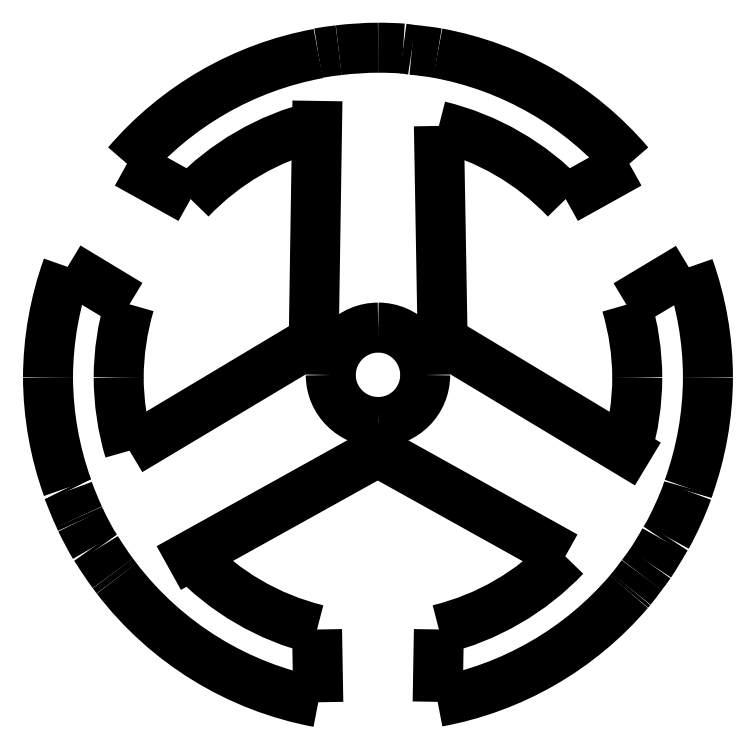
<metadata>
{"format":"dxf","ext":"dxf","renderer":"ezdxf+matplotlib","layout":"modelspace","background":"white","min_lineweight":24,"dpi":150}
</metadata>
<code>
0
SECTION
2
ENTITIES
0
SPLINE
8
Layer_1
70
8
71
3
72
8
73
4
74
0
40
0
40
0
40
0
40
0
40
1
40
1
40
1
40
1
10
7.003
20
13.88
30
0
10
6.723
20
13.88
30
0
10
6.443
20
13.86
30
0
10
6.165
20
13.83
30
0
0
SPLINE
8
Layer_1
70
8
71
3
72
8
73
4
74
0
40
0
40
0
40
0
40
0
40
1
40
1
40
1
40
1
10
6.165
20
13.83
30
0
10
6.02
20
13.81
30
0
10
5.876
20
13.79
30
0
10
5.733
20
13.77
30
0
0
SPLINE
8
Layer_1
70
8
71
3
72
8
73
4
74
0
40
0
40
0
40
0
40
0
40
1
40
1
40
1
40
1
10
5.733
20
13.77
30
0
10
5.733
20
13.77
30
0
10
5.733
20
13.76
30
0
10
5.733
20
13.76
30
0
0
SPLINE
8
Layer_1
70
8
71
3
72
8
73
4
74
0
40
0
40
0
40
0
40
0
40
1
40
1
40
1
40
1
10
5.733
20
13.76
30
0
10
4.152
20
13.47
30
0
10
2.72
20
12.64
30
0
10
1.676
20
11.42
30
0
0
SPLINE
8
Layer_1
70
8
71
3
72
8
73
4
74
0
40
0
40
0
40
0
40
0
40
1
40
1
40
1
40
1
10
1.676
20
11.42
30
0
10
1.676
20
11.42
30
0
10
3.025
20
10.67
30
0
10
3.025
20
10.67
30
0
0
SPLINE
8
Layer_1
70
8
71
3
72
8
73
4
74
0
40
0
40
0
40
0
40
0
40
1
40
1
40
1
40
1
10
3.025
20
10.67
30
0
10
3.752
20
11.44
30
0
10
4.682
20
11.97
30
0
10
5.706
20
12.22
30
0
0
LINE
8
Layer_1
10
5.706
20
12.22
30
0
11
5.636
21
7.673
31
0
0
SPLINE
8
Layer_1
70
8
71
3
72
8
73
4
74
0
40
0
40
0
40
0
40
0
40
1
40
1
40
1
40
1
10
5.636
20
7.673
30
0
10
5.636
20
7.673
30
0
10
1.729
20
5.336
30
0
10
1.729
20
5.336
30
0
0
SPLINE
8
Layer_1
70
8
71
3
72
8
73
4
74
0
40
0
40
0
40
0
40
0
40
1
40
1
40
1
40
1
10
1.729
20
5.336
30
0
10
1.578
20
5.84
30
0
10
1.501
20
6.362
30
0
10
1.499
20
6.888
30
0
0
SPLINE
8
Layer_1
70
8
71
3
72
8
73
4
74
0
40
0
40
0
40
0
40
0
40
1
40
1
40
1
40
1
10
1.499
20
6.888
30
0
10
1.501
20
7.414
30
0
10
1.578
20
7.936
30
0
10
1.729
20
8.44
30
0
0
SPLINE
8
Layer_1
70
8
71
3
72
8
73
4
74
0
40
0
40
0
40
0
40
0
40
1
40
1
40
1
40
1
10
1.729
20
8.44
30
0
10
1.729
20
8.44
30
0
10
0.4145
20
9.234
30
0
10
0.4145
20
9.234
30
0
0
SPLINE
8
Layer_1
70
8
71
3
72
8
73
4
74
0
40
0
40
0
40
0
40
0
40
1
40
1
40
1
40
1
10
0.4145
20
9.234
30
0
10
0.1433
20
8.481
30
0
10
0.003111
20
7.688
30
0
10
-0
20
6.888
30
0
0
SPLINE
8
Layer_1
70
8
71
3
72
8
73
4
74
0
40
0
40
0
40
0
40
0
40
1
40
1
40
1
40
1
10
-0
20
6.888
30
0
10
0.004118
20
6.091
30
0
10
0.1443
20
5.301
30
0
10
0.4145
20
4.551
30
0
0
SPLINE
8
Layer_1
70
8
71
3
72
8
73
4
74
0
40
0
40
0
40
0
40
0
40
1
40
1
40
1
40
1
10
0.4145
20
4.551
30
0
10
0.4145
20
4.551
30
0
10
0.4057
20
4.542
30
0
10
0.4057
20
4.542
30
0
0
SPLINE
8
Layer_1
70
8
71
3
72
8
73
4
74
0
40
0
40
0
40
0
40
0
40
1
40
1
40
1
40
1
10
0.4057
20
4.542
30
0
10
0.4144
20
4.524
30
0
10
0.4233
20
4.507
30
0
10
0.4322
20
4.489
30
0
0
SPLINE
8
Layer_1
70
8
71
3
72
8
73
4
74
0
40
0
40
0
40
0
40
0
40
1
40
1
40
1
40
1
10
0.4322
20
4.489
30
0
10
0.5006
20
4.301
30
0
10
0.5771
20
4.115
30
0
10
0.6615
20
3.934
30
0
0
SPLINE
8
Layer_1
70
8
71
3
72
8
73
4
74
0
40
0
40
0
40
0
40
0
40
1
40
1
40
1
40
1
10
0.6615
20
3.934
30
0
10
0.6731
20
3.907
30
0
10
0.6848
20
3.881
30
0
10
0.6967
20
3.854
30
0
0
SPLINE
8
Layer_1
70
8
71
3
72
8
73
4
74
0
40
0
40
0
40
0
40
0
40
1
40
1
40
1
40
1
10
0.6967
20
3.854
30
0
10
0.7856
20
3.668
30
0
10
0.8827
20
3.485
30
0
10
0.9878
20
3.307
30
0
0
SPLINE
8
Layer_1
70
8
71
3
72
8
73
4
74
0
40
0
40
0
40
0
40
0
40
1
40
1
40
1
40
1
10
0.9878
20
3.307
30
0
10
1.002
20
3.287
30
0
10
1.017
20
3.266
30
0
10
1.032
20
3.246
30
0
0
SPLINE
8
Layer_1
70
8
71
3
72
8
73
4
74
0
40
0
40
0
40
0
40
0
40
1
40
1
40
1
40
1
10
1.032
20
3.246
30
0
10
1.139
20
3.07
30
0
10
1.254
20
2.899
30
0
10
1.376
20
2.734
30
0
0
SPLINE
8
Layer_1
70
8
71
3
72
8
73
4
74
0
40
0
40
0
40
0
40
0
40
1
40
1
40
1
40
1
10
1.376
20
2.734
30
0
10
1.402
20
2.699
30
0
10
1.428
20
2.663
30
0
10
1.455
20
2.628
30
0
0
SPLINE
8
Layer_1
70
8
71
3
72
8
73
4
74
0
40
0
40
0
40
0
40
0
40
1
40
1
40
1
40
1
10
1.455
20
2.628
30
0
10
2.507
20
1.253
30
0
10
4.031
20
0.3171
30
0
10
5.733
20
5.8e-05
30
0
0
SPLINE
8
Layer_1
70
8
71
3
72
8
73
4
74
0
40
0
40
0
40
0
40
0
40
1
40
1
40
1
40
1
10
5.733
20
5.8e-05
30
0
10
5.733
20
5.8e-05
30
0
10
5.706
20
1.543
30
0
10
5.706
20
1.543
30
0
0
SPLINE
8
Layer_1
70
8
71
3
72
8
73
4
74
0
40
0
40
0
40
0
40
0
40
1
40
1
40
1
40
1
10
5.706
20
1.543
30
0
10
4.681
20
1.796
30
0
10
3.75
20
2.338
30
0
10
3.025
20
3.105
30
0
0
LINE
8
Layer_1
10
3.025
20
3.105
30
0
11
6.994
21
5.309
31
0
0
SPLINE
8
Layer_1
70
8
71
3
72
8
73
4
74
0
40
0
40
0
40
0
40
0
40
1
40
1
40
1
40
1
10
6.994
20
5.309
30
0
10
6.994
20
5.309
30
0
10
10.97
20
3.096
30
0
10
10.97
20
3.096
30
0
0
SPLINE
8
Layer_1
70
8
71
3
72
8
73
4
74
0
40
0
40
0
40
0
40
0
40
1
40
1
40
1
40
1
10
10.97
20
3.096
30
0
10
10.24
20
2.332
30
0
10
9.314
20
1.793
30
0
10
8.29
20
1.543
30
0
0
SPLINE
8
Layer_1
70
8
71
3
72
8
73
4
74
0
40
0
40
0
40
0
40
0
40
1
40
1
40
1
40
1
10
8.29
20
1.543
30
0
10
8.29
20
1.543
30
0
10
8.264
20
0.008863
30
0
10
8.264
20
0.008863
30
0
0
SPLINE
8
Layer_1
70
8
71
3
72
8
73
4
74
0
40
0
40
0
40
0
40
0
40
1
40
1
40
1
40
1
10
8.264
20
0.008863
30
0
10
9.844
20
0.2992
30
0
10
11.28
20
1.124
30
0
10
12.32
20
2.346
30
0
0
SPLINE
8
Layer_1
70
8
71
3
72
8
73
4
74
0
40
0
40
0
40
0
40
0
40
1
40
1
40
1
40
1
10
12.32
20
2.346
30
0
10
12.34
20
2.364
30
0
10
12.35
20
2.381
30
0
10
12.36
20
2.399
30
0
0
SPLINE
8
Layer_1
70
8
71
3
72
8
73
4
74
0
40
0
40
0
40
0
40
0
40
1
40
1
40
1
40
1
10
12.36
20
2.399
30
0
10
12.44
20
2.497
30
0
10
12.52
20
2.597
30
0
10
12.59
20
2.699
30
0
0
SPLINE
8
Layer_1
70
8
71
3
72
8
73
4
74
0
40
0
40
0
40
0
40
0
40
1
40
1
40
1
40
1
10
12.59
20
2.699
30
0
10
12.65
20
2.777
30
0
10
12.71
20
2.856
30
0
10
12.77
20
2.937
30
0
0
SPLINE
8
Layer_1
70
8
71
3
72
8
73
4
74
0
40
0
40
0
40
0
40
0
40
1
40
1
40
1
40
1
10
12.77
20
2.937
30
0
10
12.88
20
3.097
30
0
10
12.98
20
3.262
30
0
10
13.07
20
3.431
30
0
0
SPLINE
8
Layer_1
70
8
71
3
72
8
73
4
74
0
40
0
40
0
40
0
40
0
40
1
40
1
40
1
40
1
10
13.07
20
3.431
30
0
10
13.09
20
3.457
30
0
10
13.11
20
3.484
30
0
10
13.12
20
3.51
30
0
0
SPLINE
8
Layer_1
70
8
71
3
72
8
73
4
74
0
40
0
40
0
40
0
40
0
40
1
40
1
40
1
40
1
10
13.12
20
3.51
30
0
10
13.29
20
3.822
30
0
10
13.44
20
4.146
30
0
10
13.56
20
4.48
30
0
0
SPLINE
8
Layer_1
70
8
71
3
72
8
73
4
74
0
40
0
40
0
40
0
40
0
40
1
40
1
40
1
40
1
10
13.56
20
4.48
30
0
10
13.57
20
4.501
30
0
10
13.58
20
4.521
30
0
10
13.58
20
4.542
30
0
0
SPLINE
8
Layer_1
70
8
71
3
72
8
73
4
74
0
40
0
40
0
40
0
40
0
40
1
40
1
40
1
40
1
10
13.58
20
4.542
30
0
10
13.85
20
5.295
30
0
10
13.99
20
6.088
30
0
10
14
20
6.888
30
0
0
SPLINE
8
Layer_1
70
8
71
3
72
8
73
4
74
0
40
0
40
0
40
0
40
0
40
1
40
1
40
1
40
1
10
14
20
6.888
30
0
10
14
20
7.684
30
0
10
13.86
20
8.475
30
0
10
13.59
20
9.225
30
0
0
SPLINE
8
Layer_1
70
8
71
3
72
8
73
4
74
0
40
0
40
0
40
0
40
0
40
1
40
1
40
1
40
1
10
13.59
20
9.225
30
0
10
13.59
20
9.225
30
0
10
12.27
20
8.431
30
0
10
12.27
20
8.431
30
0
0
SPLINE
8
Layer_1
70
8
71
3
72
8
73
4
74
0
40
0
40
0
40
0
40
0
40
1
40
1
40
1
40
1
10
12.27
20
8.431
30
0
10
12.42
20
7.93
30
0
10
12.49
20
7.411
30
0
10
12.5
20
6.888
30
0
0
SPLINE
8
Layer_1
70
8
71
3
72
8
73
4
74
0
40
0
40
0
40
0
40
0
40
1
40
1
40
1
40
1
10
12.5
20
6.888
30
0
10
12.5
20
6.359
30
0
10
12.42
20
5.834
30
0
10
12.27
20
5.327
30
0
0
LINE
8
Layer_1
10
12.27
20
5.327
30
0
11
8.37
21
7.673
31
0
0
SPLINE
8
Layer_1
70
8
71
3
72
8
73
4
74
0
40
0
40
0
40
0
40
0
40
1
40
1
40
1
40
1
10
8.37
20
7.673
30
0
10
8.37
20
7.673
30
0
10
8.29
20
12.22
30
0
10
8.29
20
12.22
30
0
0
SPLINE
8
Layer_1
70
8
71
3
72
8
73
4
74
0
40
0
40
0
40
0
40
0
40
1
40
1
40
1
40
1
10
8.29
20
12.22
30
0
10
9.317
20
11.98
30
0
10
10.25
20
11.44
30
0
10
10.98
20
10.67
30
0
0
SPLINE
8
Layer_1
70
8
71
3
72
8
73
4
74
0
40
0
40
0
40
0
40
0
40
1
40
1
40
1
40
1
10
10.98
20
10.67
30
0
10
10.98
20
10.67
30
0
10
12.33
20
11.42
30
0
10
12.33
20
11.42
30
0
0
SPLINE
8
Layer_1
70
8
71
3
72
8
73
4
74
0
40
0
40
0
40
0
40
0
40
1
40
1
40
1
40
1
10
12.33
20
11.42
30
0
10
11.28
20
12.65
30
0
10
9.849
20
13.48
30
0
10
8.264
20
13.77
30
0
0
SPLINE
8
Layer_1
70
8
71
3
72
8
73
4
74
0
40
0
40
0
40
0
40
0
40
1
40
1
40
1
40
1
10
8.264
20
13.77
30
0
10
8.083
20
13.8
30
0
10
7.9
20
13.82
30
0
10
7.717
20
13.84
30
0
0
SPLINE
8
Layer_1
70
8
71
3
72
8
73
4
74
0
40
0
40
0
40
0
40
0
40
1
40
1
40
1
40
1
10
7.717
20
13.84
30
0
10
7.655
20
13.85
30
0
10
7.594
20
13.86
30
0
10
7.532
20
13.86
30
0
0
SPLINE
8
Layer_1
70
8
71
3
72
8
73
4
74
0
40
0
40
0
40
0
40
0
40
1
40
1
40
1
40
1
10
7.532
20
13.86
30
0
10
7.356
20
13.88
30
0
10
7.179
20
13.88
30
0
10
7.003
20
13.88
30
0
0
LINE
8
Layer_1
10
7.003
20
13.88
30
0
11
7.003
21
13.88
31
0
0
SPLINE
8
Layer_1
70
8
71
3
72
8
73
4
74
0
40
0
40
0
40
0
40
0
40
1
40
1
40
1
40
1
10
7.003
20
7.946
30
0
10
7.555
20
7.946
30
0
10
7.999
20
7.493
30
0
10
7.999
20
6.941
30
0
0
SPLINE
8
Layer_1
70
8
71
3
72
8
73
4
74
0
40
0
40
0
40
0
40
0
40
1
40
1
40
1
40
1
10
7.999
20
6.941
30
0
10
7.999
20
6.389
30
0
10
7.555
20
5.944
30
0
10
7.003
20
5.944
30
0
0
SPLINE
8
Layer_1
70
8
71
3
72
8
73
4
74
0
40
0
40
0
40
0
40
0
40
1
40
1
40
1
40
1
10
7.003
20
5.944
30
0
10
6.45
20
5.944
30
0
10
5.997
20
6.389
30
0
10
5.997
20
6.941
30
0
0
SPLINE
8
Layer_1
70
8
71
3
72
8
73
4
74
0
40
0
40
0
40
0
40
0
40
1
40
1
40
1
40
1
10
5.997
20
6.941
30
0
10
5.997
20
7.493
30
0
10
6.45
20
7.946
30
0
10
7.003
20
7.946
30
0
0
LINE
8
Layer_1
10
7.003
20
7.946
30
0
11
7.003
21
7.946
31
0
0
ENDSEC
0
EOF

</code>
